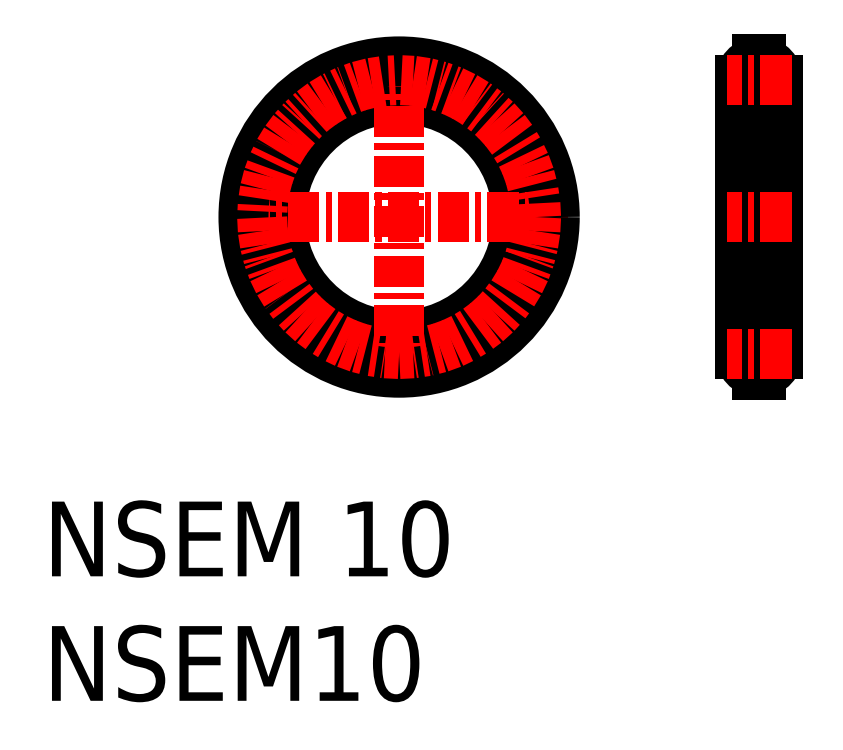
<metadata>
{"format":"dxf","ext":"dxf","renderer":"ezdxf+matplotlib","layout":"modelspace","background":"white","min_lineweight":24,"dpi":150}
</metadata>
<code>
0
SECTION
2
ENTITIES
0
INSERT
8
0
2
*U2
10
0
20
0
30
0
0
INSERT
8
0
2
*U3
10
0
20
0
30
0
0
CIRCLE
8
0
10
14.3
20
19.43
30
0
40
4.75
0
ARC
8
0
10
28.76
20
13.93
30
0
40
0.75
50
275.7
51
84.26
0
ARC
8
0
10
28.76
20
24.93
30
0
40
0.75
50
95.74
51
264.3
0
LINE
8
CENTER
10
28.76
20
26.23
30
0
11
28.76
21
12.63
31
0
0
LINE
8
0
10
28.69
20
25.78
30
0
11
28.69
21
25.67
31
0
0
LINE
8
0
10
28.84
20
25.78
30
0
11
28.84
21
25.67
31
0
0
LINE
8
0
10
28.69
20
25.78
30
0
11
28.84
21
25.78
31
0
0
LINE
8
0
10
29.51
20
24.93
30
0
11
29.51
21
13.93
31
0
0
LINE
8
0
10
28.01
20
24.93
30
0
11
28.01
21
13.93
31
0
0
LINE
8
0
10
28.84
20
24.08
30
0
11
28.84
21
24.18
31
0
0
LINE
8
0
10
28.69
20
24.08
30
0
11
28.69
21
24.18
31
0
0
LINE
8
0
10
28.69
20
24.08
30
0
11
28.84
21
24.08
31
0
0
ARC
8
0
10
28.76
20
24.93
30
0
40
0.75
50
275.7
51
84.26
0
LINE
8
0
10
28.84
20
13.08
30
0
11
28.84
21
13.18
31
0
0
LINE
8
0
10
28.69
20
13.08
30
0
11
28.69
21
13.18
31
0
0
LINE
8
0
10
28.69
20
13.08
30
0
11
28.84
21
13.08
31
0
0
LINE
8
0
10
28.84
20
14.78
30
0
11
28.84
21
14.67
31
0
0
LINE
8
0
10
28.69
20
14.78
30
0
11
28.69
21
14.67
31
0
0
LINE
8
0
10
28.69
20
14.78
30
0
11
28.84
21
14.78
31
0
0
ARC
8
0
10
28.76
20
13.93
30
0
40
0.75
50
95.74
51
264.3
0
LINE
8
CENTER
10
30.06
20
24.93
30
0
11
27.46
21
24.93
31
0
0
LINE
8
CENTER
10
30.06
20
13.93
30
0
11
27.46
21
13.93
31
0
0
LINE
8
CENTER
10
30.06
20
19.43
30
0
11
27.46
21
19.43
31
0
0
LINE
8
CENTER
10
21.1
20
19.43
30
0
11
7.509
21
19.43
31
0
0
LINE
8
CENTER
10
14.3
20
12.63
30
0
11
14.3
21
26.22
31
0
0
CIRCLE
8
0
10
14.3
20
19.43
30
0
40
6.25
0
CIRCLE
8
CENTER
10
14.3
20
19.43
30
0
40
5.5
0
ENDSEC
0
EOF

</code>
